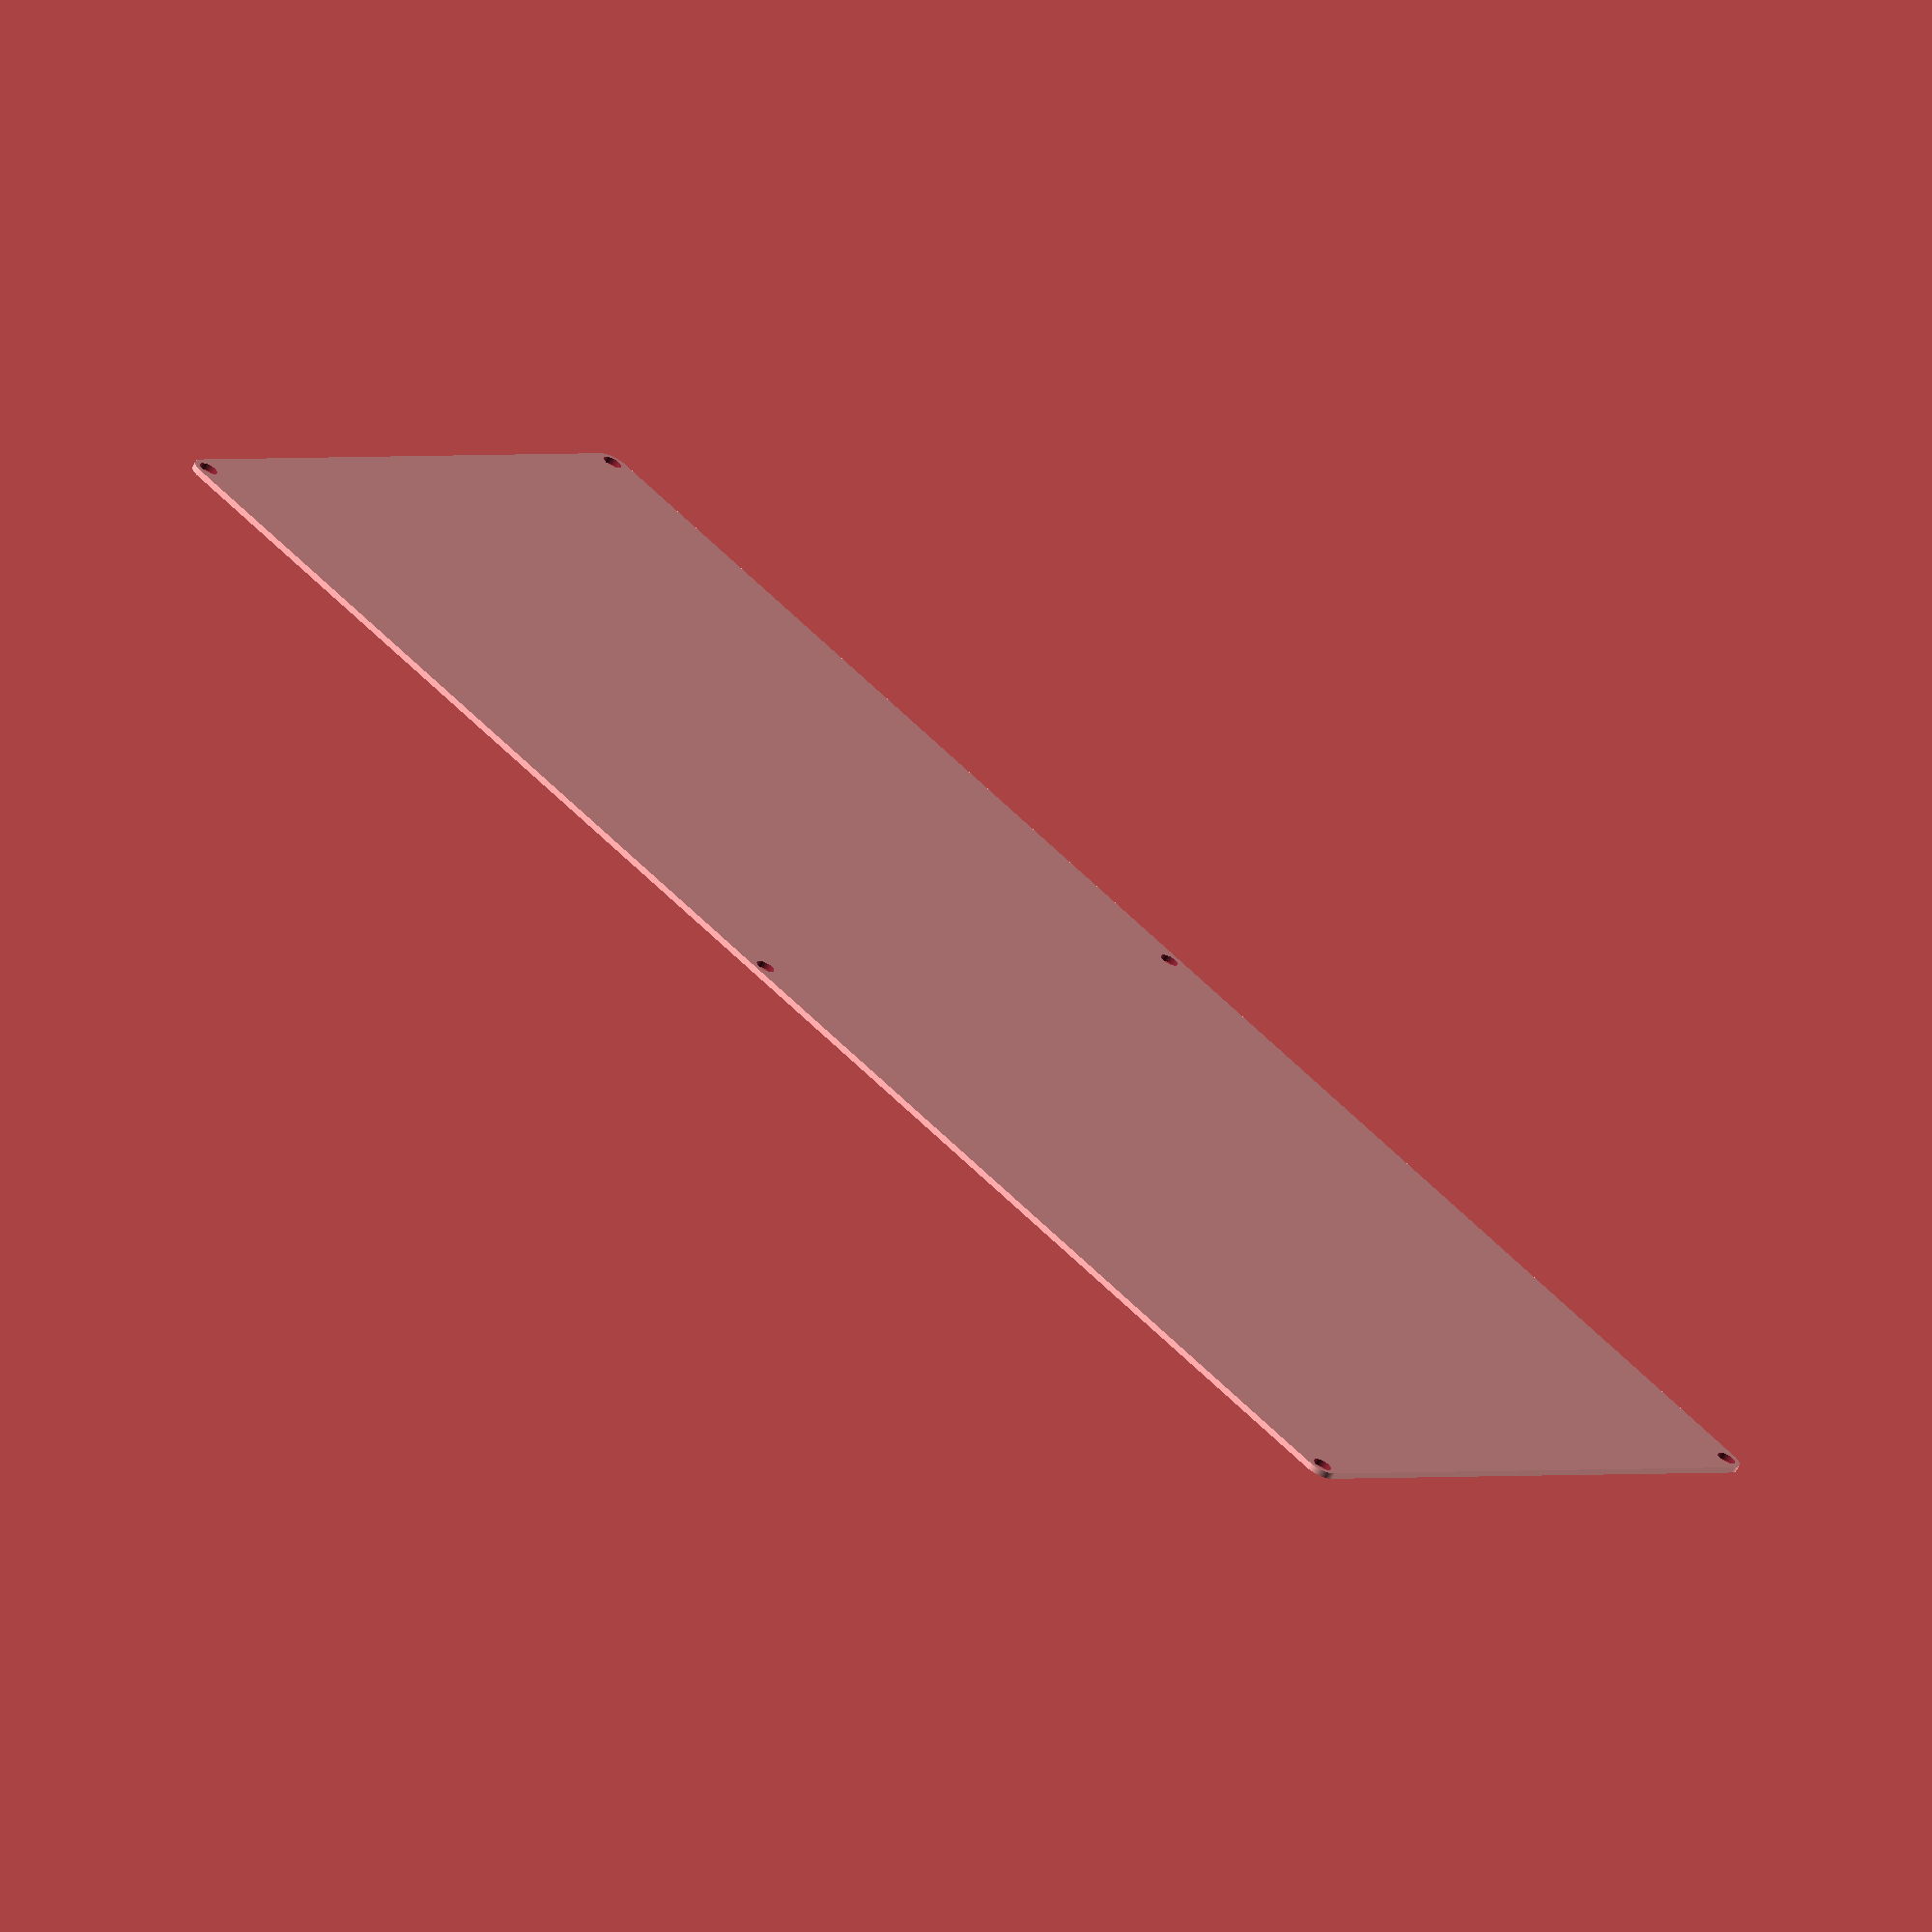
<openscad>
/* 
 * Bottom keyboard plate
 * Author: Anton Lazarev
 * https://gitlab.com/antonok/kb
 *
 * Units are in millimeters.
 */

$fn=400;
HOLE_RECT_X=271.7;
HOLE_RECT_Y=100.25;
OUTER_BEVEL_RADIUS=3;
HOLE_RADIUS=1.5;
EDGE_OUTSET=2.5;

//Reference variables
PLATE_X_DIM=HOLE_RECT_X+EDGE_OUTSET*2;
PLATE_Y_DIM=HOLE_RECT_Y+EDGE_OUTSET*2;
UNITS="mm";
echo("Plate width: ", PLATE_X_DIM, UNITS);
echo("Plate height: ", PLATE_Y_DIM, UNITS);

module PlateOutline(tolerance) {
    translate([EDGE_OUTSET+tolerance, EDGE_OUTSET+tolerance]) difference() {
        // Plate Outline
        offset(tolerance) hull() {
            translate([OUTER_BEVEL_RADIUS-EDGE_OUTSET,OUTER_BEVEL_RADIUS-EDGE_OUTSET]) circle(OUTER_BEVEL_RADIUS);
            translate([HOLE_RECT_X-OUTER_BEVEL_RADIUS+EDGE_OUTSET, OUTER_BEVEL_RADIUS-EDGE_OUTSET]) circle(OUTER_BEVEL_RADIUS);
            translate([HOLE_RECT_X-OUTER_BEVEL_RADIUS+EDGE_OUTSET, HOLE_RECT_Y-OUTER_BEVEL_RADIUS+EDGE_OUTSET]) circle(OUTER_BEVEL_RADIUS);
            translate([OUTER_BEVEL_RADIUS-EDGE_OUTSET,HOLE_RECT_Y-OUTER_BEVEL_RADIUS+EDGE_OUTSET]) circle(OUTER_BEVEL_RADIUS);
        }
    }
}

module ScrewHoles() {
    union() {
        circle(HOLE_RADIUS);
        translate([HOLE_RECT_X/2,0]) circle(HOLE_RADIUS);
        translate([HOLE_RECT_X,0]) circle(HOLE_RADIUS);
        translate([HOLE_RECT_X,HOLE_RECT_Y]) circle(HOLE_RADIUS);
        translate([HOLE_RECT_X/2,HOLE_RECT_Y]) circle(HOLE_RADIUS);
        translate([0,HOLE_RECT_Y]) circle(HOLE_RADIUS);
    }
}

module BottomPlate() {
    difference() {
        PlateOutline(0);
        translate([EDGE_OUTSET, EDGE_OUTSET]) ScrewHoles();
    }
}

BottomPlate();

</openscad>
<views>
elev=65.9 azim=224.5 roll=333.9 proj=o view=wireframe
</views>
